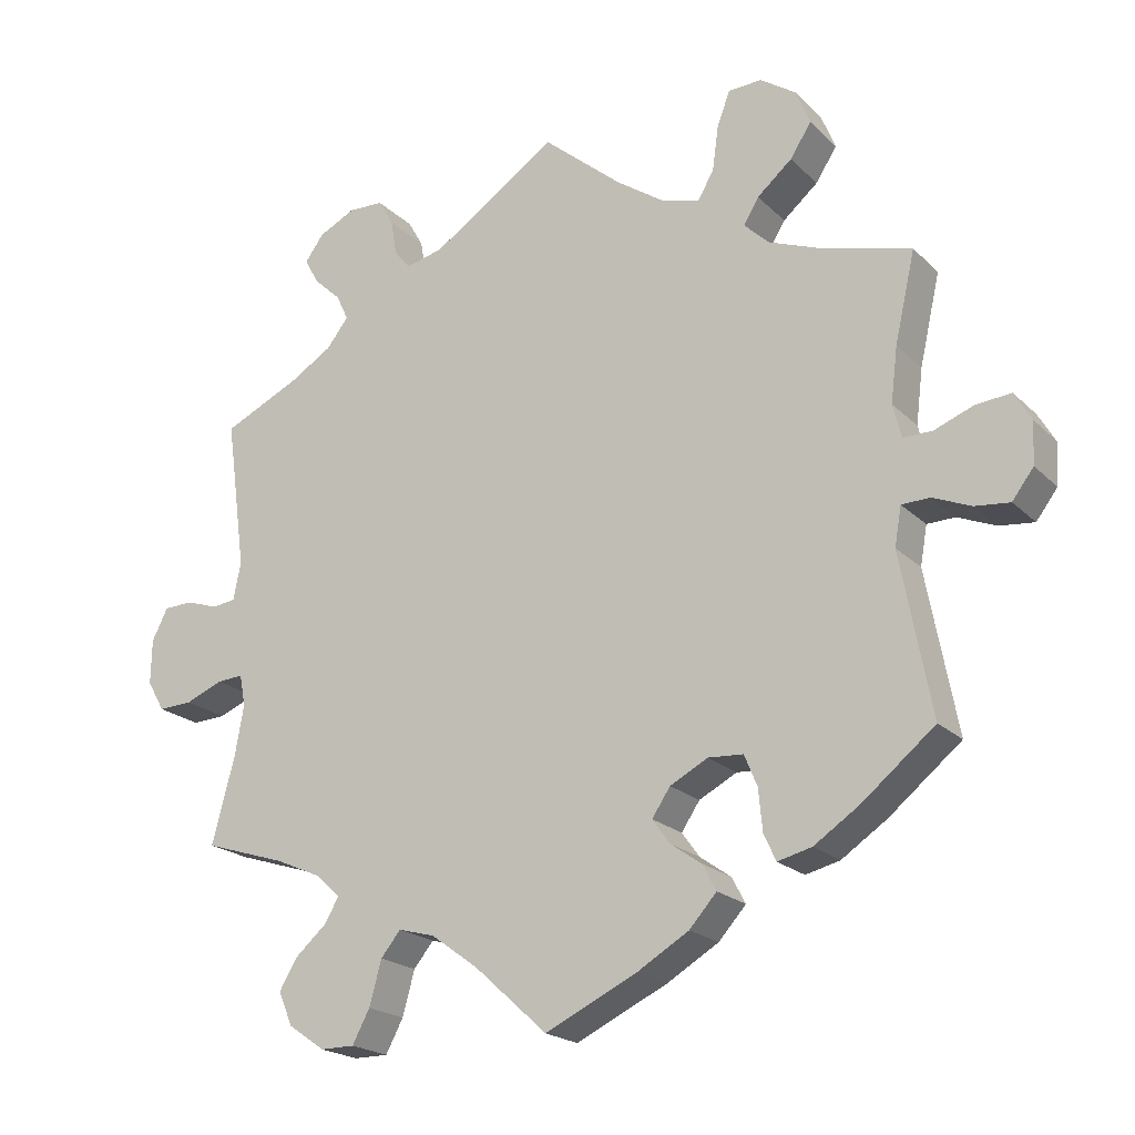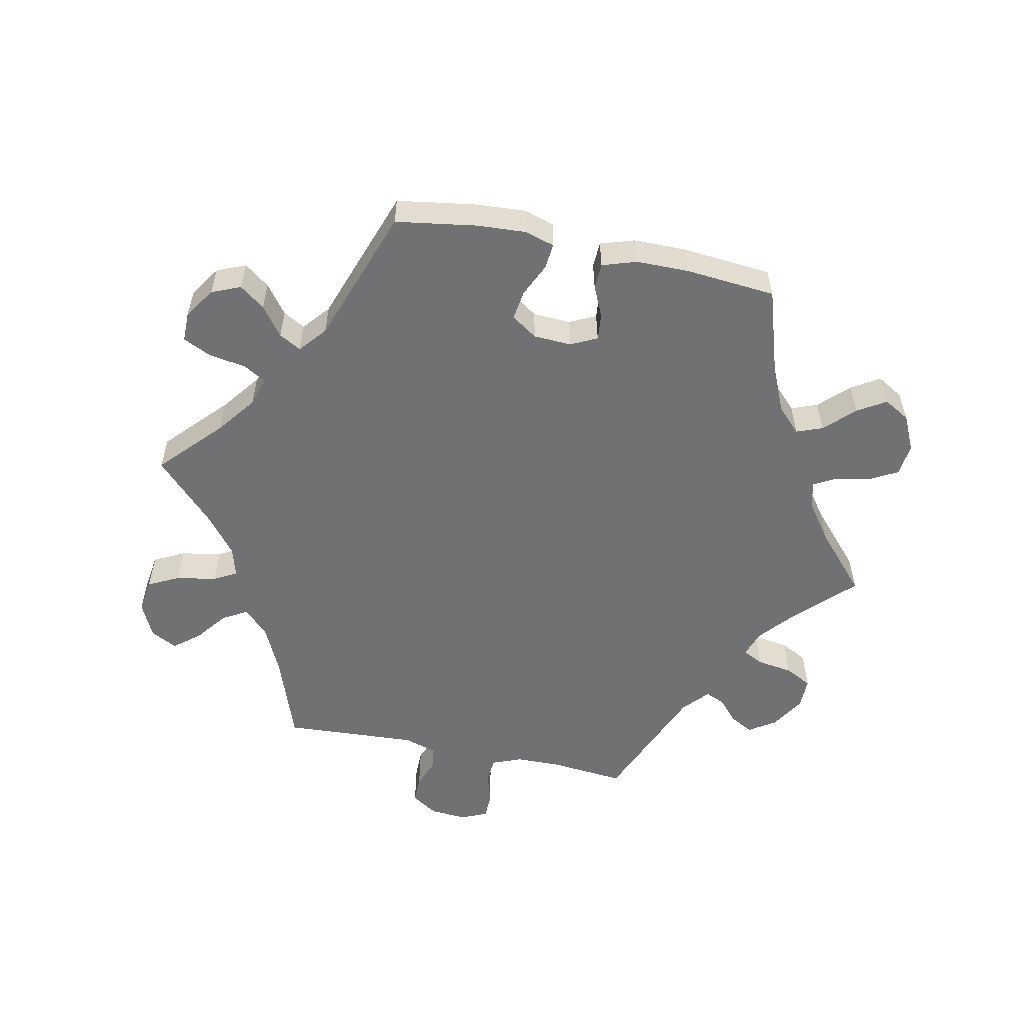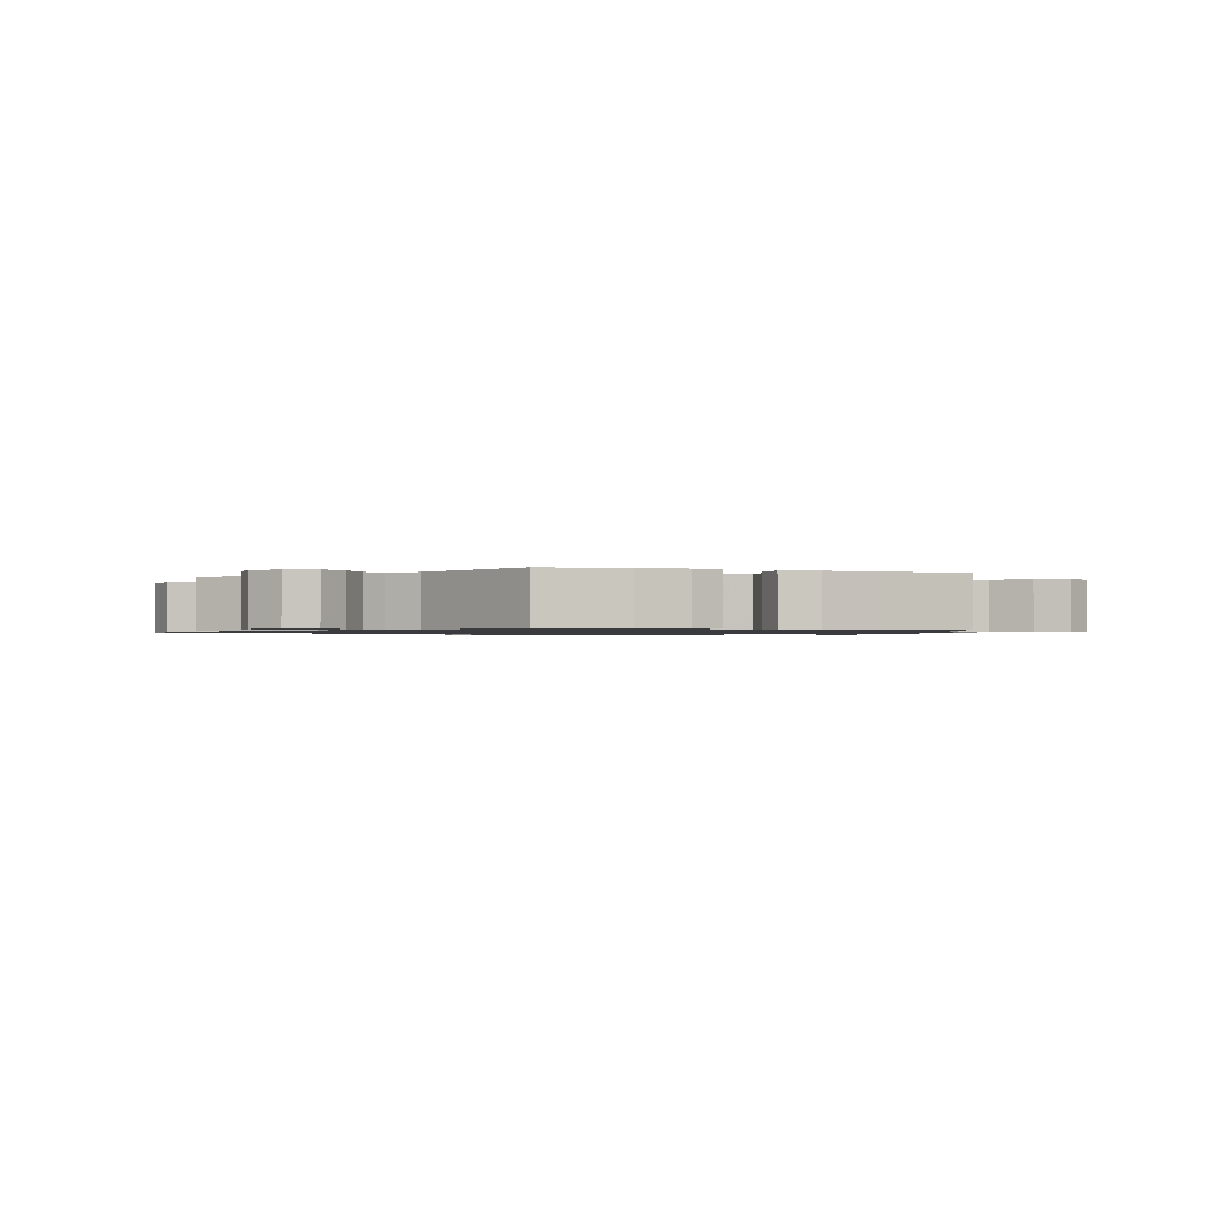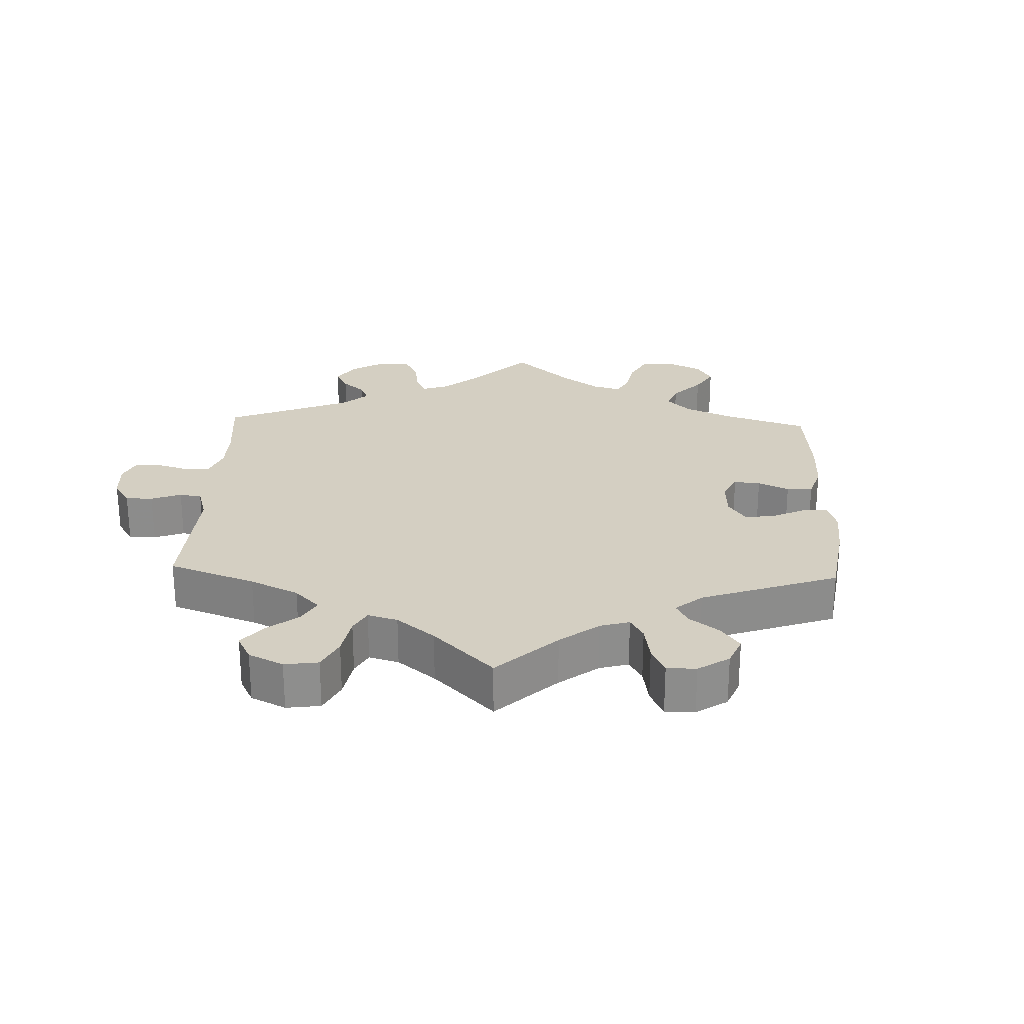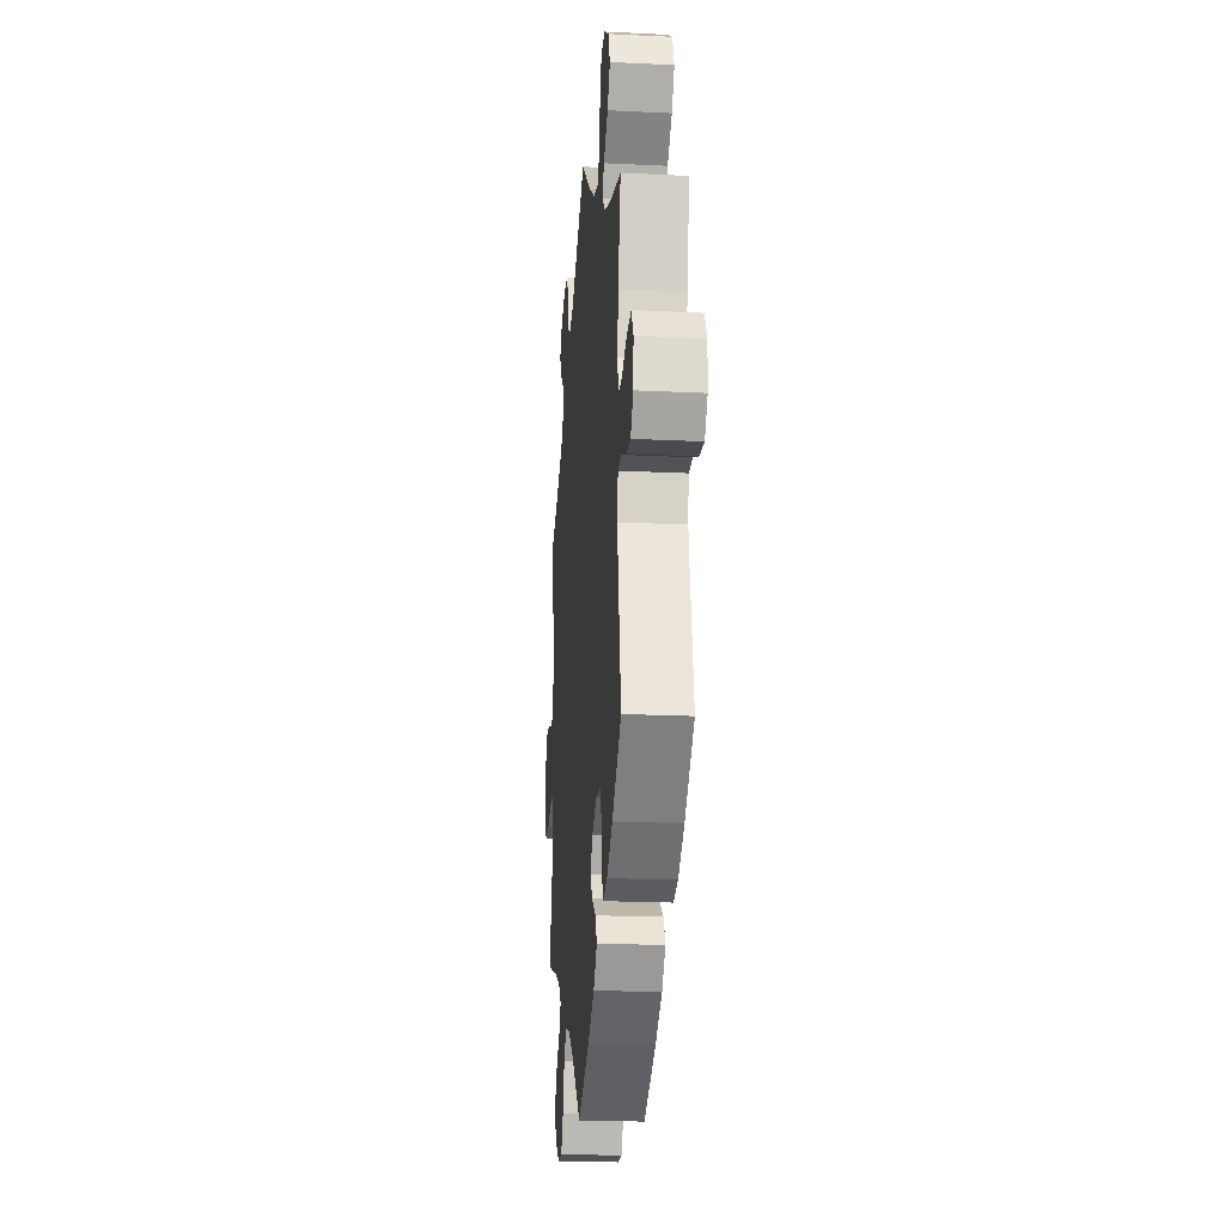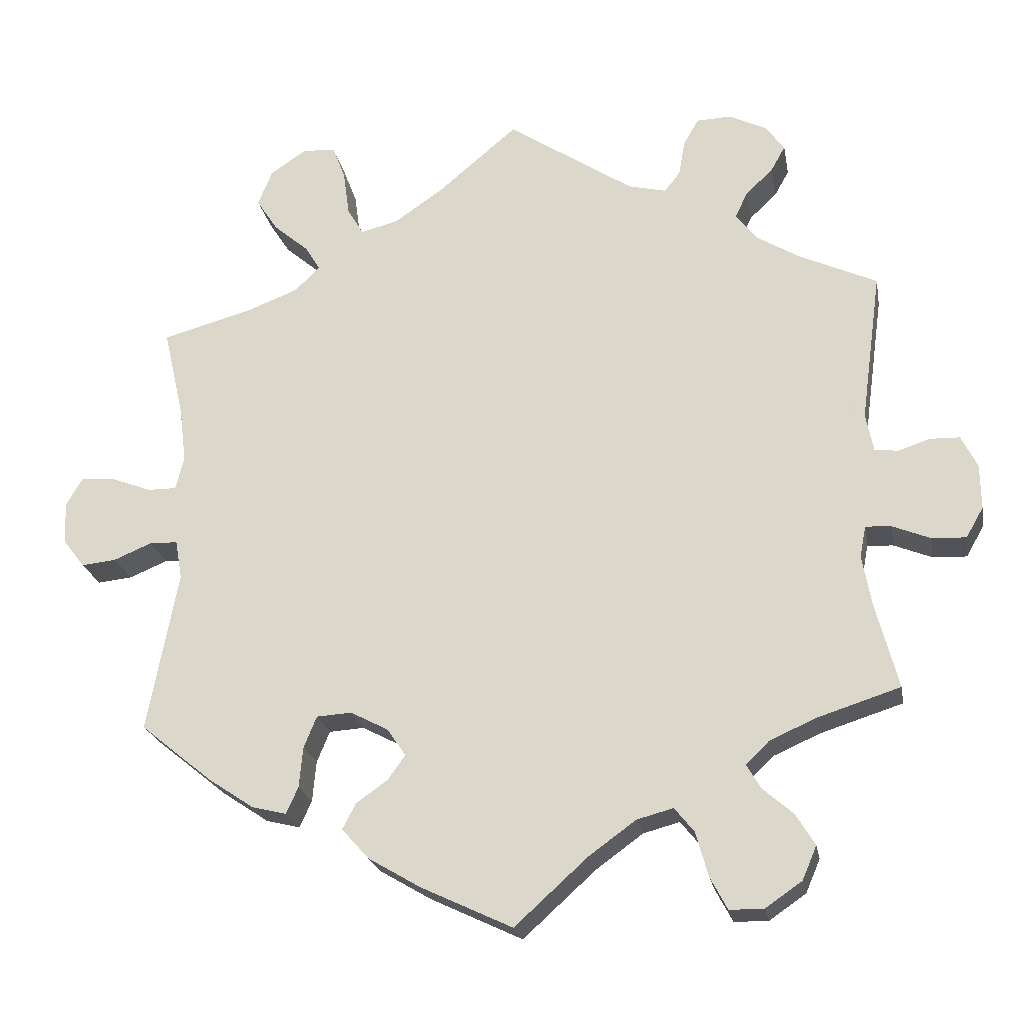
<metadata>
{"format":"obj","ext":"obj","renderer":"f3d","projection":"perspective","resolution":1024,"background":"white","views":[{"elev":-20.6,"azim":31.4,"up":"+Z"},{"elev":-55.3,"azim":138.0,"up":"+Y"},{"elev":-1.1,"azim":129.3,"up":"+Y"},{"elev":25.6,"azim":62.2,"up":"+Y"},{"elev":-20.7,"azim":85.0,"up":"+Z"},{"elev":-22.0,"azim":-169.9,"up":"+Z"}]}
</metadata>
<code>
v -0.096 0.07 -0.491
v -0.158 0.07 -0.446
v -0.206 0.07 -0.433
v -0.232 0.07 -0.465
v -0.248 0.07 -0.523
v -0.271 0.07 -0.566
v -0.316 0.07 -0.566
v -0.364 0.07 -0.533
v -0.383 0.07 -0.489
v -0.358 0.07 -0.448
v -0.318 0.07 -0.413
v -0.299 0.07 -0.381
v -0.33 0.07 -0.351
v -0.391 0.07 -0.324
v -0.5 0.07 -0.289
v -0.47 0.07 -0.176
v -0.458 0.07 -0.109
v -0.466 0.07 -0.068
v -0.5 0.07 -0.07
v -0.55 0.07 -0.09
v -0.595 0.07 -0.092
v -0.618 0.07 -0.052
v -0.617 0.07 0.007
v -0.596 0.07 0.049
v -0.557 0.07 0.05
v -0.515 0.07 0.036
v -0.484 0.07 0.04
v -0.474 0.07 0.09
v -0.501 0.07 0.288
v -0.399 0.07 0.335
v -0.343 0.07 0.369
v -0.314 0.07 0.406
v -0.33 0.07 0.44
v -0.366 0.07 0.474
v -0.385 0.07 0.508
v -0.36 0.07 0.542
v -0.311 0.07 0.566
v -0.265 0.07 0.564
v -0.245 0.07 0.529
v -0.237 0.07 0.482
v -0.216 0.07 0.456
v -0.166 0.07 0.468
v 0 0.07 0.578
v 0.104 0.07 0.49
v 0.169 0.07 0.445
v 0.219 0.07 0.432
v 0.24 0.07 0.468
v 0.248 0.07 0.527
v 0.265 0.07 0.572
v 0.309 0.07 0.574
v 0.356 0.07 0.542
v 0.375 0.07 0.495
v 0.347 0.07 0.452
v 0.301 0.07 0.413
v 0.281 0.07 0.38
v 0.314 0.07 0.348
v 0.381 0.07 0.322
v 0.501 0.07 0.289
v 0.474 0.07 0.171
v 0.465 0.07 0.099
v 0.476 0.07 0.055
v 0.514 0.07 0.055
v 0.566 0.07 0.075
v 0.612 0.07 0.079
v 0.634 0.07 0.041
v 0.631 0.07 -0.014
v 0.603 0.07 -0.051
v 0.557 0.07 -0.046
v 0.507 0.07 -0.025
v 0.47 0.07 -0.026
v 0.461 0.07 -0.077
v 0.501 0.07 -0.289
v 0.406 0.07 -0.366
v 0.346 0.07 -0.406
v 0.301 0.07 -0.417
v 0.285 0.07 -0.382
v 0.28 0.07 -0.328
v 0.263 0.07 -0.287
v 0.217 0.07 -0.284
v 0.167 0.07 -0.31
v 0.143 0.07 -0.346
v 0.166 0.07 -0.378
v 0.207 0.07 -0.407
v 0.225 0.07 -0.441
v 0.189 0.07 -0.481
v 0.121 0.07 -0.521
v 0 0.07 -0.578
v -0.096 0 -0.491
v -0.158 0 -0.446
v -0.206 0 -0.433
v -0.232 0 -0.465
v -0.248 0 -0.523
v -0.271 0 -0.566
v -0.316 0 -0.566
v -0.364 0 -0.533
v -0.383 0 -0.489
v -0.358 0 -0.448
v -0.318 0 -0.413
v -0.299 0 -0.381
v -0.33 0 -0.351
v -0.391 0 -0.324
v -0.5 0 -0.289
v -0.47 0 -0.176
v -0.458 0 -0.109
v -0.466 0 -0.068
v -0.5 0 -0.07
v -0.55 0 -0.09
v -0.595 0 -0.092
v -0.618 0 -0.052
v -0.617 0 0.007
v -0.596 0 0.049
v -0.557 0 0.05
v -0.515 0 0.036
v -0.484 0 0.04
v -0.474 0 0.09
v -0.501 0 0.288
v -0.399 0 0.335
v -0.343 0 0.369
v -0.314 0 0.406
v -0.33 0 0.44
v -0.366 0 0.474
v -0.385 0 0.508
v -0.36 0 0.542
v -0.311 0 0.566
v -0.265 0 0.564
v -0.245 0 0.529
v -0.237 0 0.482
v -0.216 0 0.456
v -0.166 0 0.468
v 0 0 0.578
v 0.104 0 0.49
v 0.169 0 0.445
v 0.219 0 0.432
v 0.24 0 0.468
v 0.248 0 0.527
v 0.265 0 0.572
v 0.309 0 0.574
v 0.356 0 0.542
v 0.375 0 0.495
v 0.347 0 0.452
v 0.301 0 0.413
v 0.281 0 0.38
v 0.314 0 0.348
v 0.381 0 0.322
v 0.501 0 0.289
v 0.474 0 0.171
v 0.465 0 0.099
v 0.476 0 0.055
v 0.514 0 0.055
v 0.566 0 0.075
v 0.612 0 0.079
v 0.634 0 0.041
v 0.631 0 -0.014
v 0.603 0 -0.051
v 0.557 0 -0.046
v 0.507 0 -0.025
v 0.47 0 -0.026
v 0.461 0 -0.077
v 0.501 0 -0.289
v 0.406 0 -0.366
v 0.346 0 -0.406
v 0.301 0 -0.417
v 0.285 0 -0.382
v 0.28 0 -0.328
v 0.263 0 -0.287
v 0.217 0 -0.284
v 0.167 0 -0.31
v 0.143 0 -0.346
v 0.166 0 -0.378
v 0.207 0 -0.407
v 0.225 0 -0.441
v 0.189 0 -0.481
v 0.121 0 -0.521
v 0 0 -0.578
f 86 87 1
f 85 86 1 2
f 82 83 84 85
f 81 82 85 2
f 80 81 2 3
f 79 80 3
f 74 75 76 77
f 74 77 78
f 71 72 73 74
f 70 71 74 78
f 66 67 68 69
f 66 69 70
f 65 66 70
f 62 63 64 65
f 61 62 65 70
f 60 61 70 78
f 57 58 59
f 56 57 59 60
f 55 56 60 78
f 51 52 53 54
f 51 54 55
f 50 51 55
f 47 48 49 50
f 46 47 50 55
f 45 46 55 78
f 42 43 44
f 41 42 44 45
f 37 38 39 40
f 37 40 41
f 36 37 41
f 33 34 35 36
f 32 33 36 41
f 31 32 41 45
f 28 29 30
f 27 28 30 31
f 23 24 25 26
f 23 26 27
f 22 23 27
f 19 20 21 22
f 18 19 22 27
f 17 18 27 31
f 14 15 16
f 13 14 16 17
f 12 13 17 31
f 8 9 10 11
f 8 11 12
f 7 8 12
f 4 5 6 7
f 3 4 7 12
f 79 3 12 31
f 31 45 78 79
f 88 174 173
f 89 88 173 172
f 172 171 170 169
f 89 172 169 168
f 90 89 168 167
f 90 167 166
f 164 163 162 161
f 165 164 161
f 161 160 159 158
f 165 161 158 157
f 156 155 154 153
f 157 156 153
f 157 153 152
f 152 151 150 149
f 157 152 149 148
f 165 157 148 147
f 146 145 144
f 147 146 144 143
f 165 147 143 142
f 141 140 139 138
f 142 141 138
f 142 138 137
f 137 136 135 134
f 142 137 134 133
f 165 142 133 132
f 131 130 129
f 132 131 129 128
f 127 126 125 124
f 128 127 124
f 128 124 123
f 123 122 121 120
f 128 123 120 119
f 132 128 119 118
f 117 116 115
f 118 117 115 114
f 113 112 111 110
f 114 113 110
f 114 110 109
f 109 108 107 106
f 114 109 106 105
f 118 114 105 104
f 103 102 101
f 104 103 101 100
f 118 104 100 99
f 98 97 96 95
f 99 98 95
f 99 95 94
f 94 93 92 91
f 99 94 91 90
f 118 99 90 166
f 166 165 132 118
f 1 88 89 2
f 2 89 90 3
f 3 90 91 4
f 4 91 92 5
f 5 92 93 6
f 6 93 94 7
f 7 94 95 8
f 8 95 96 9
f 9 96 97 10
f 10 97 98 11
f 11 98 99 12
f 12 99 100 13
f 13 100 101 14
f 14 101 102 15
f 15 102 103 16
f 16 103 104 17
f 17 104 105 18
f 18 105 106 19
f 19 106 107 20
f 20 107 108 21
f 21 108 109 22
f 22 109 110 23
f 23 110 111 24
f 24 111 112 25
f 25 112 113 26
f 26 113 114 27
f 27 114 115 28
f 28 115 116 29
f 29 116 117 30
f 30 117 118 31
f 31 118 119 32
f 32 119 120 33
f 33 120 121 34
f 34 121 122 35
f 35 122 123 36
f 36 123 124 37
f 37 124 125 38
f 38 125 126 39
f 39 126 127 40
f 40 127 128 41
f 41 128 129 42
f 42 129 130 43
f 43 130 131 44
f 44 131 132 45
f 45 132 133 46
f 46 133 134 47
f 47 134 135 48
f 48 135 136 49
f 49 136 137 50
f 50 137 138 51
f 51 138 139 52
f 52 139 140 53
f 53 140 141 54
f 54 141 142 55
f 55 142 143 56
f 56 143 144 57
f 57 144 145 58
f 58 145 146 59
f 59 146 147 60
f 60 147 148 61
f 61 148 149 62
f 62 149 150 63
f 63 150 151 64
f 64 151 152 65
f 65 152 153 66
f 66 153 154 67
f 67 154 155 68
f 68 155 156 69
f 69 156 157 70
f 70 157 158 71
f 71 158 159 72
f 72 159 160 73
f 73 160 161 74
f 74 161 162 75
f 75 162 163 76
f 76 163 164 77
f 77 164 165 78
f 78 165 166 79
f 79 166 167 80
f 80 167 168 81
f 81 168 169 82
f 82 169 170 83
f 83 170 171 84
f 84 171 172 85
f 85 172 173 86
f 86 173 174 87
f 87 174 88 1

</code>
